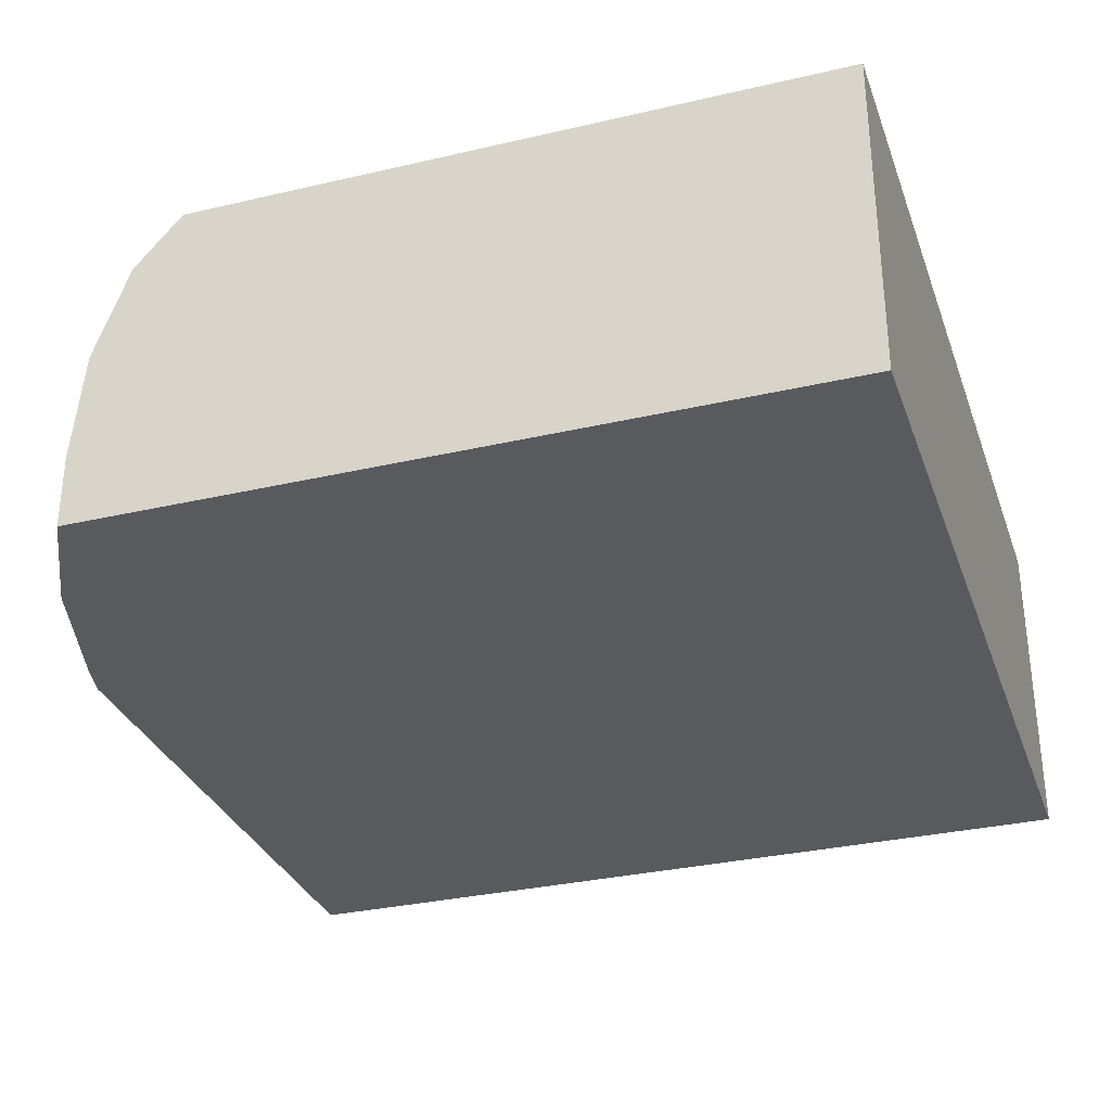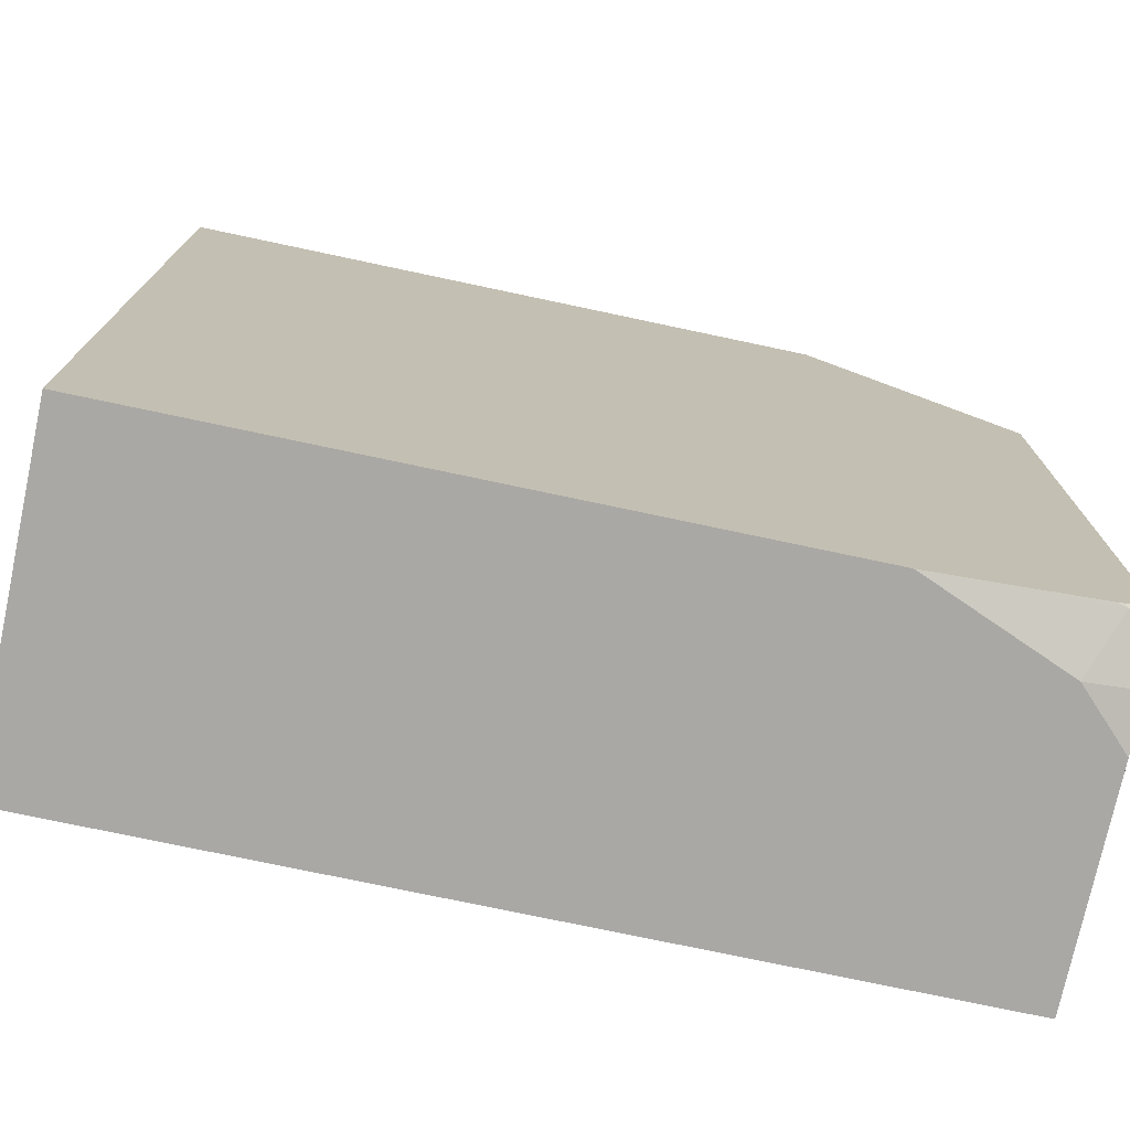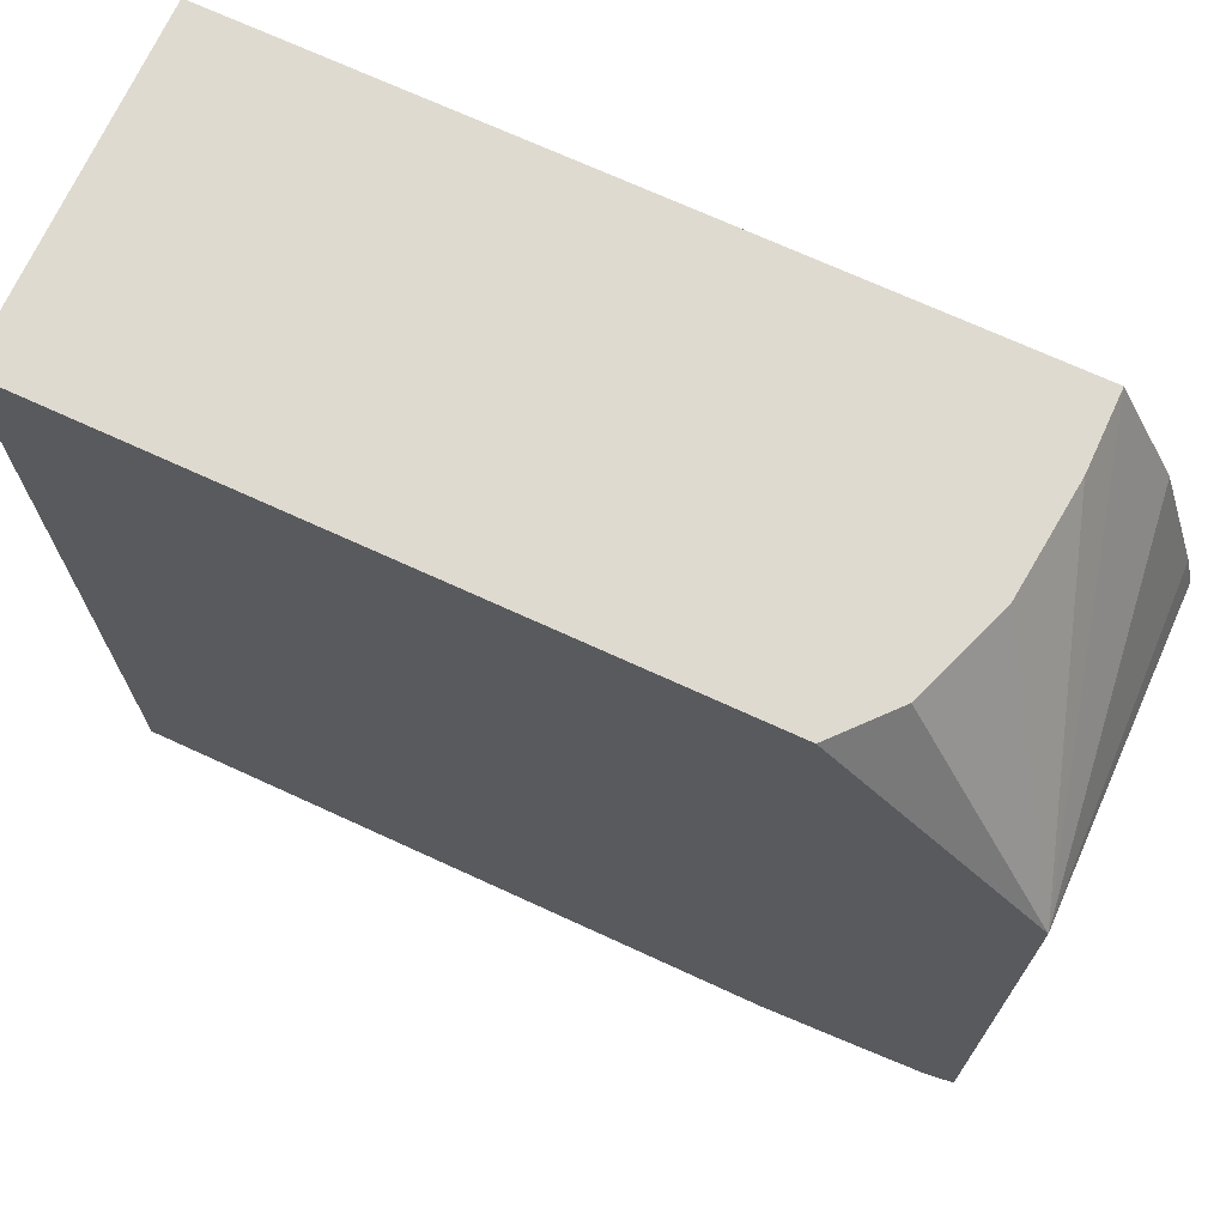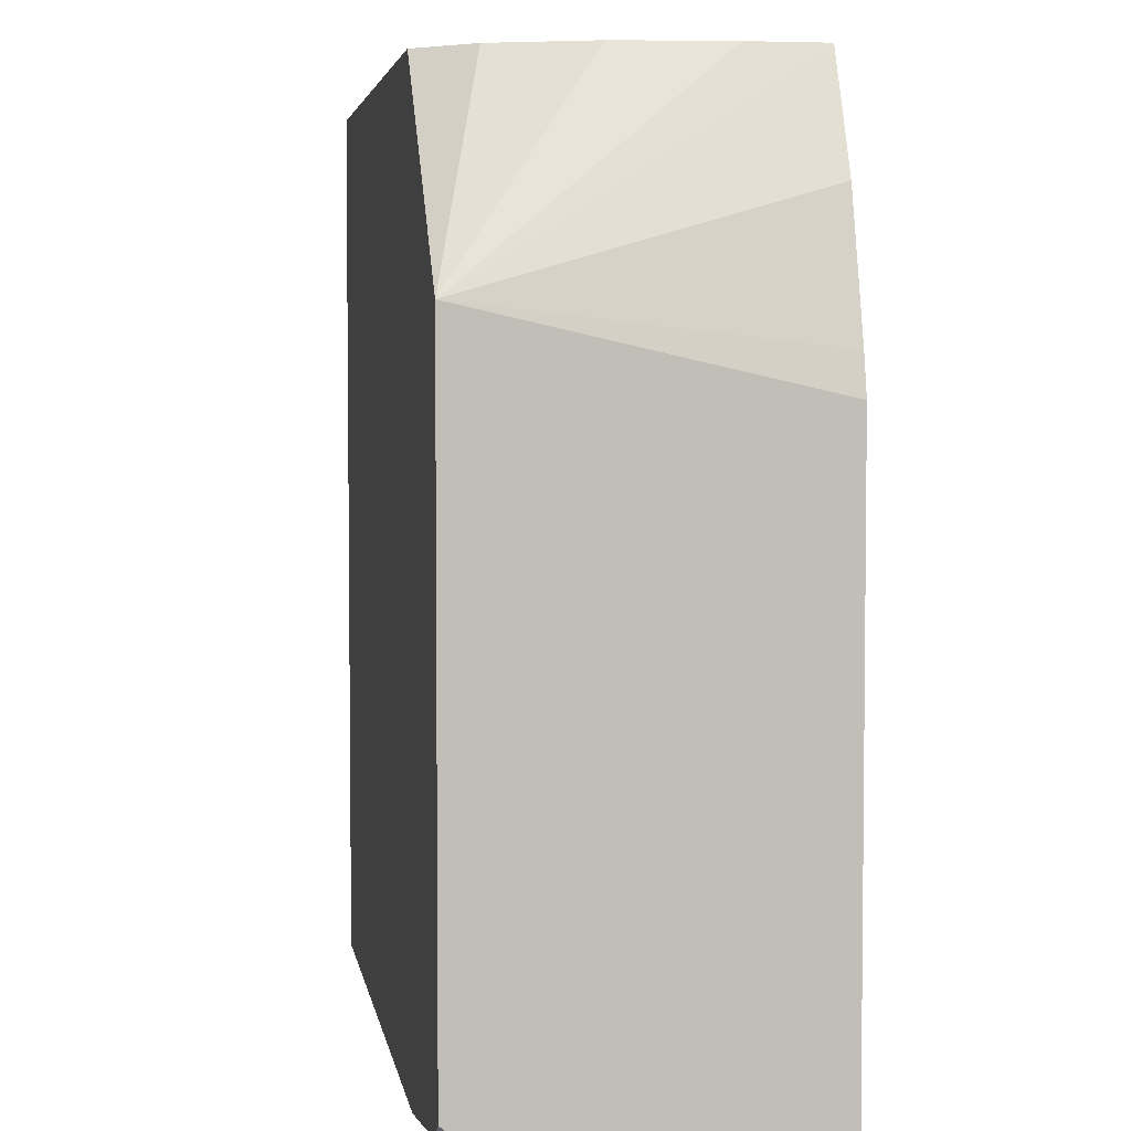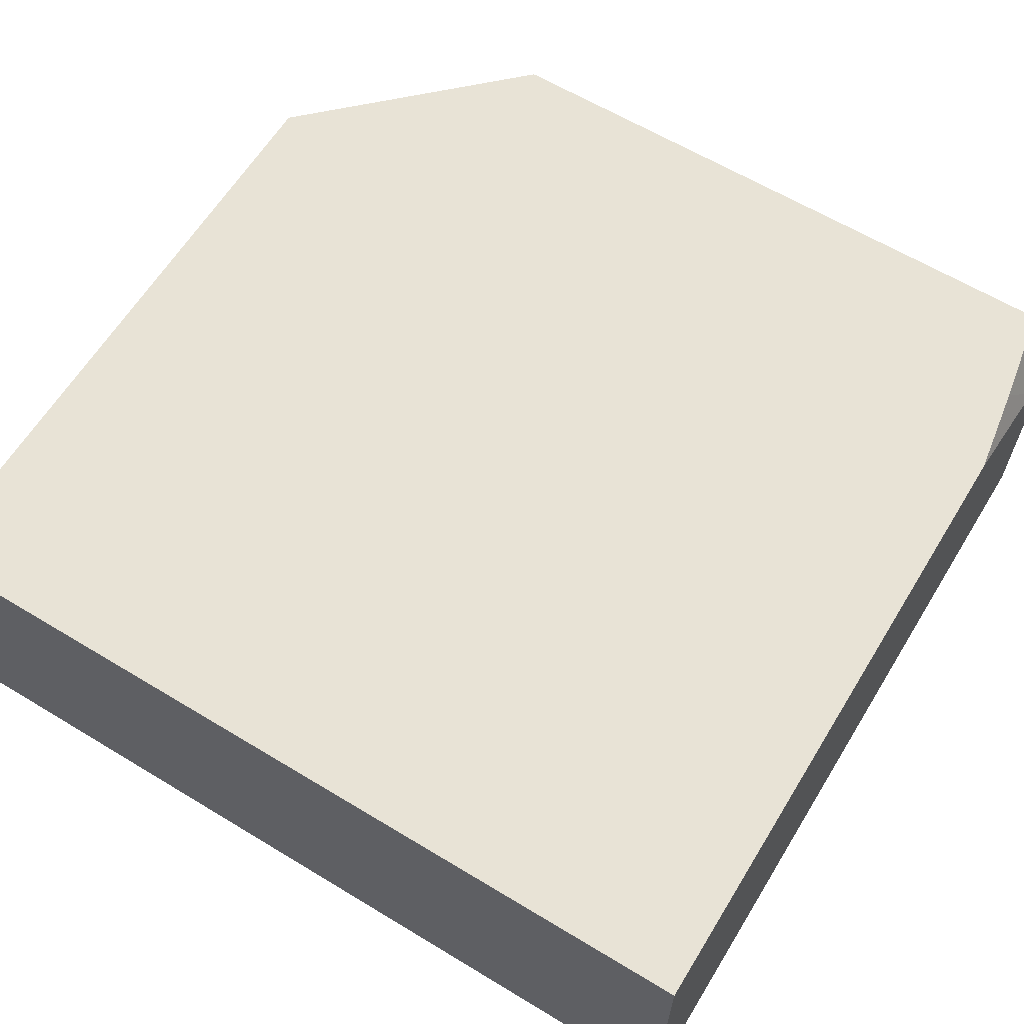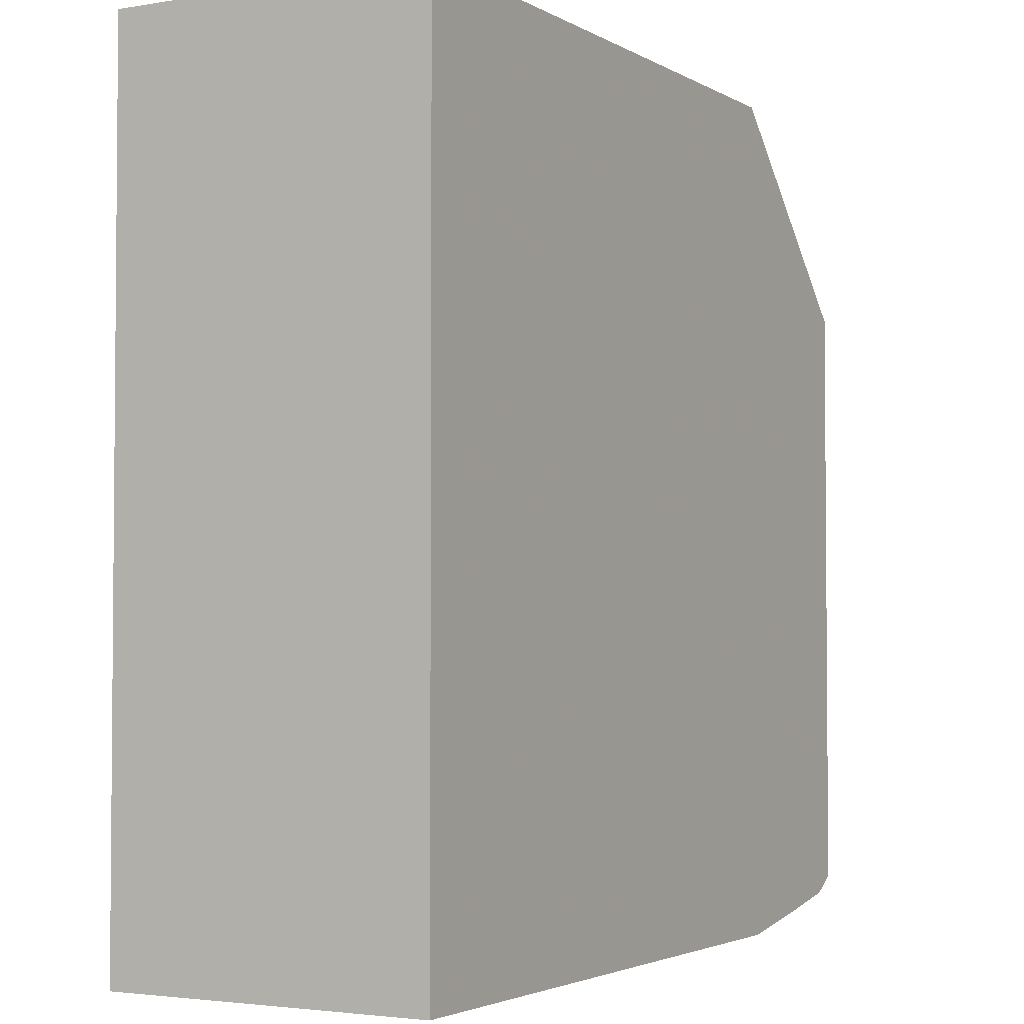
<metadata>
{"format":"obj","ext":"obj","renderer":"f3d","projection":"perspective","resolution":1024,"background":"white","views":[{"elev":-31.7,"azim":-161.8,"up":"+Z"},{"elev":-75.1,"azim":-12.0,"up":"+Y"},{"elev":70.9,"azim":24.7,"up":"+Y"},{"elev":4.3,"azim":81.0,"up":"+Y"},{"elev":62.5,"azim":-58.5,"up":"+Z"},{"elev":-3.0,"azim":-60.4,"up":"+Y"}]}
</metadata>
<code>
v 0.4462 -0.463 0.5784
v 0.02346 -0.463 0.6608
v 0.02346 -0.463 0.4969
v 0.02346 -0.02859 0.6608
v 0.4462 -0.131 0.6608
v 0.3471 -0.02859 0.6608
v 0.3931 -0.02859 0.4969
v 0.3876 -0.02859 0.5874
v 0.3931 -0.02859 0.5337
v 0.3705 -0.02859 0.6343
v 0.4209 -0.08421 0.4969
v 0.446 -0.1684 0.4969
v 0.4412 -0.1493 0.4969
v 0.4462 -0.463 0.4969
v 0.4462 -0.4404 0.6608
v 0.4462 -0.4573 0.6313
v 0.4462 -0.463 0.606
v 0.4209 -0.463 0.6313
v 0.4462 -0.4501 0.6499
v 0.4349 -0.4489 0.6594
v 0.4378 -0.4461 0.6608
v 0.4335 -0.4482 0.6608
v 0.4296 -0.4493 0.6608
v 0.3493 -0.463 0.6608
v 0.395 -0.4556 0.6608
v 0.02346 -0.02859 0.4969
f 21 19 15
f 17 16 18
f 19 18 16
f 19 20 18
f 21 20 19
f 22 20 21
f 22 23 20
f 22 21 23
f 21 15 23
f 19 16 15
f 26 3 4
f 25 23 24
f 25 20 23
f 25 18 20
f 25 24 18
f 24 2 1
f 24 15 2
f 15 5 2
f 26 7 3
f 26 4 7
f 17 18 1
f 23 15 24
f 17 1 16
f 18 24 1
f 15 1 5
f 16 1 15
f 2 3 1
f 2 4 3
f 6 4 5
f 6 7 4
f 8 7 6
f 9 7 8
f 9 5 7
f 9 8 5
f 10 5 8
f 10 6 5
f 5 4 2
f 11 7 5
f 10 8 6
f 5 1 14
f 14 1 3
f 12 14 7
f 14 3 7
f 13 11 5
f 13 5 12
f 13 12 11
f 11 12 7
f 12 5 14

</code>
